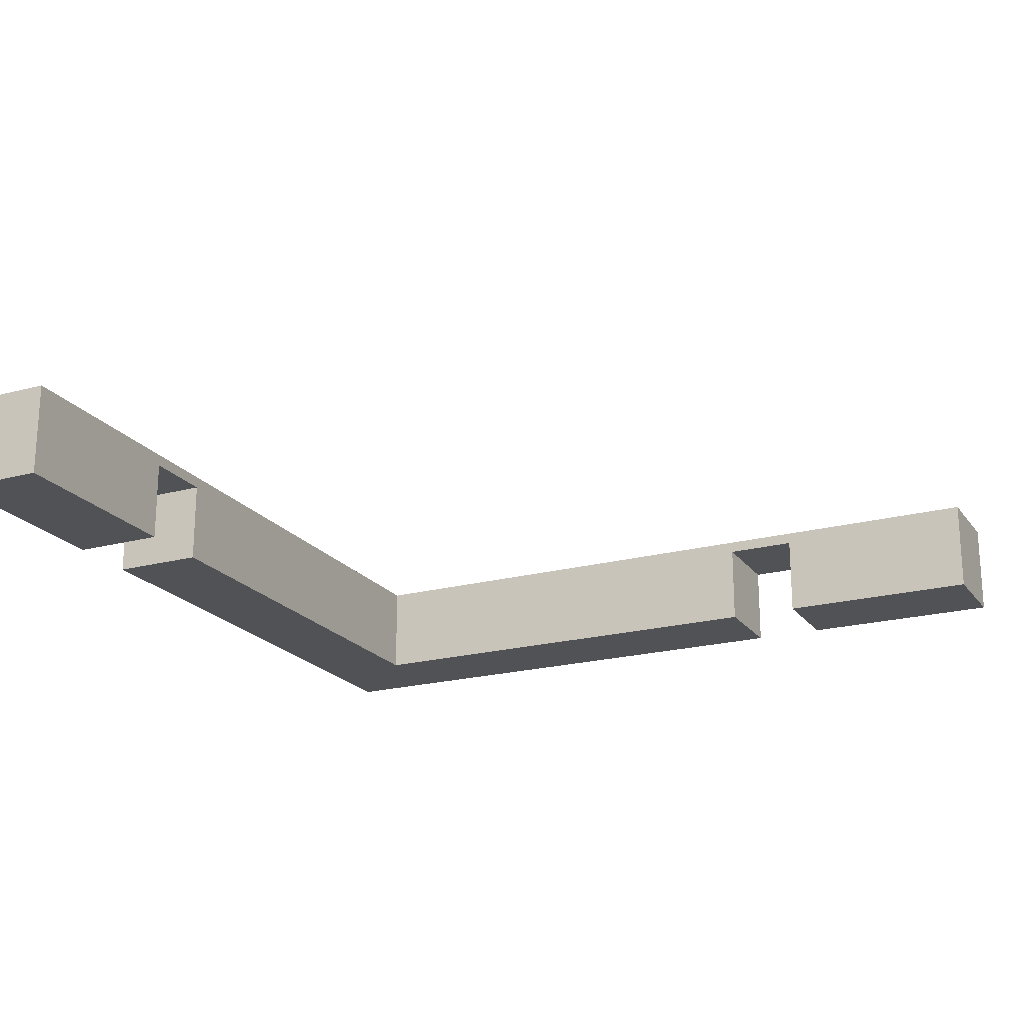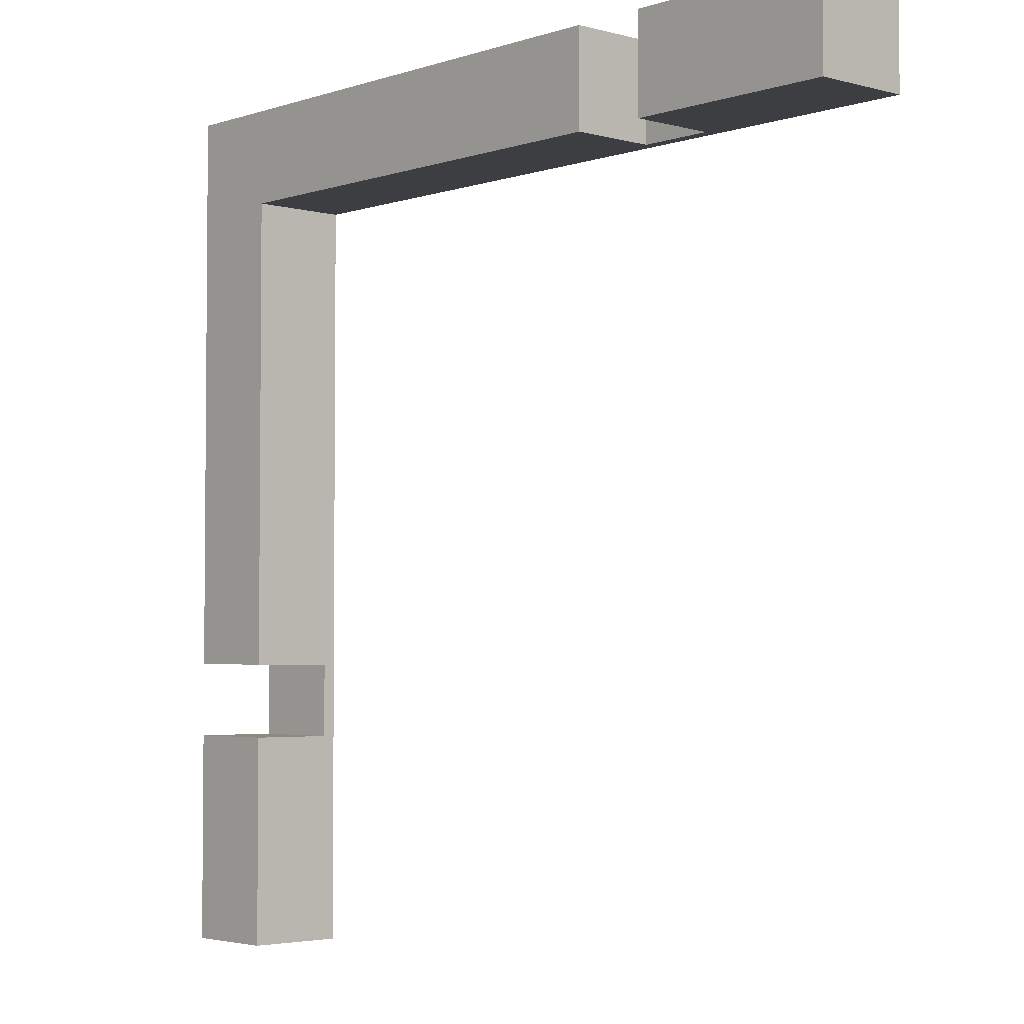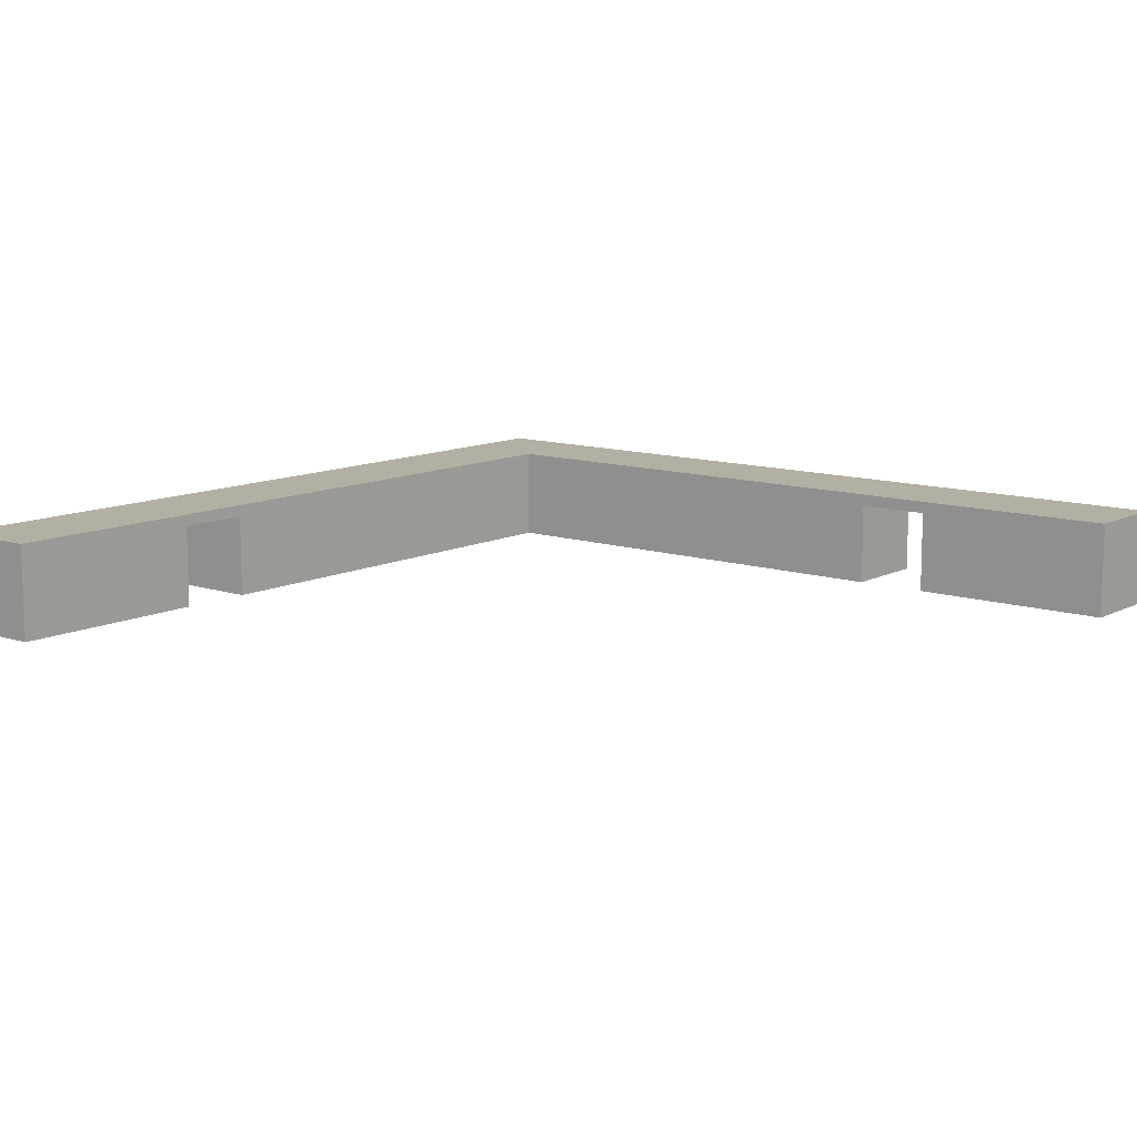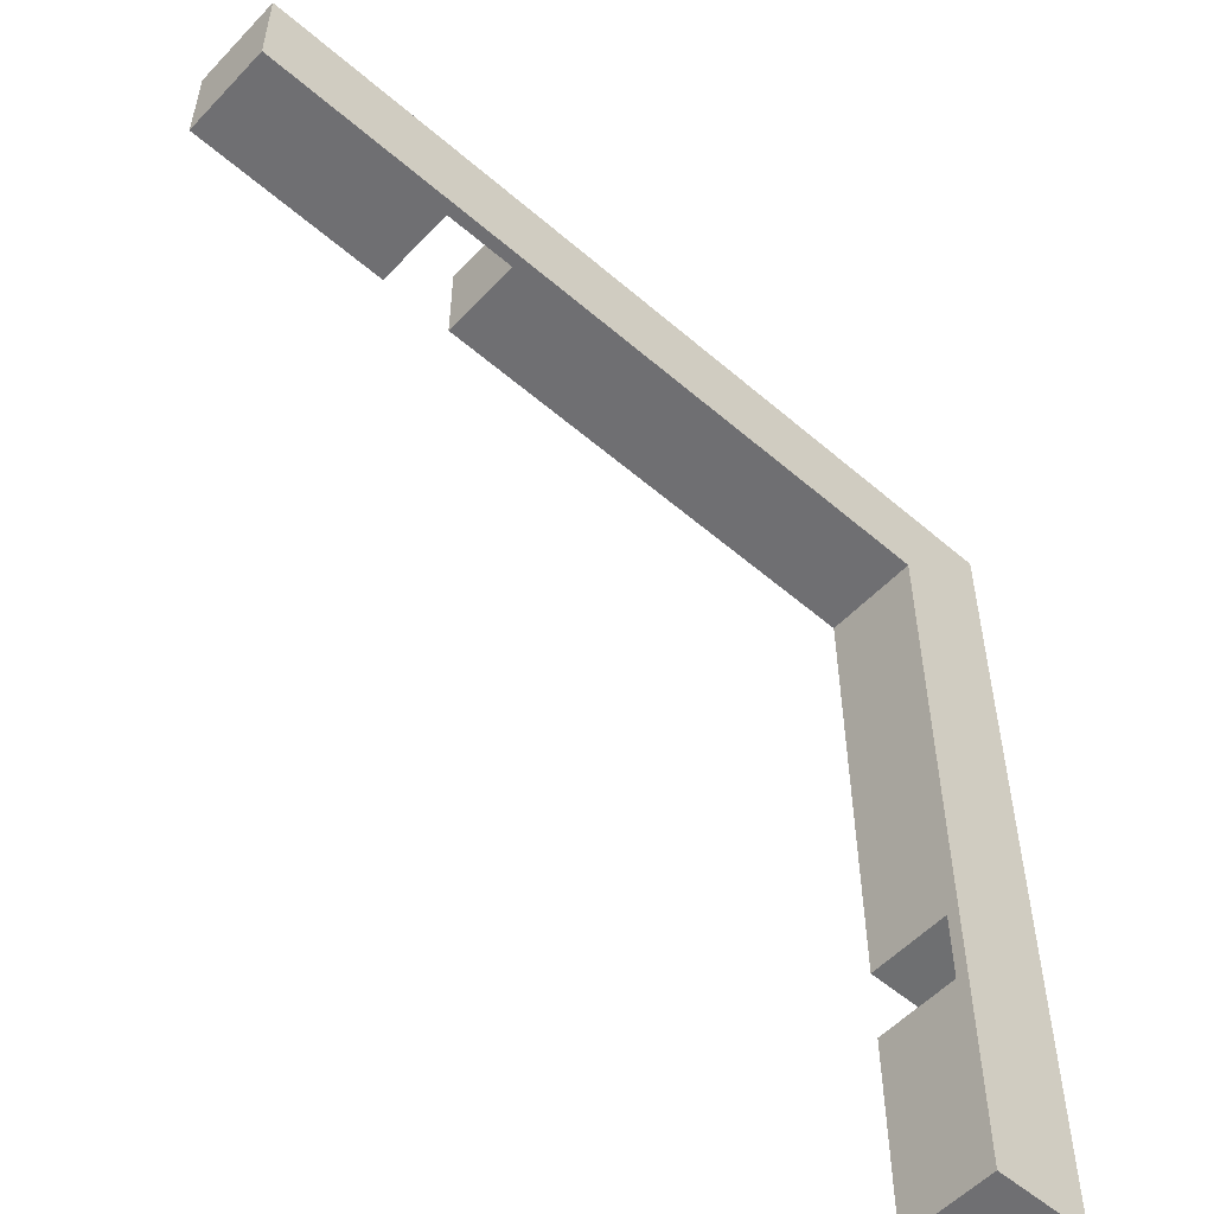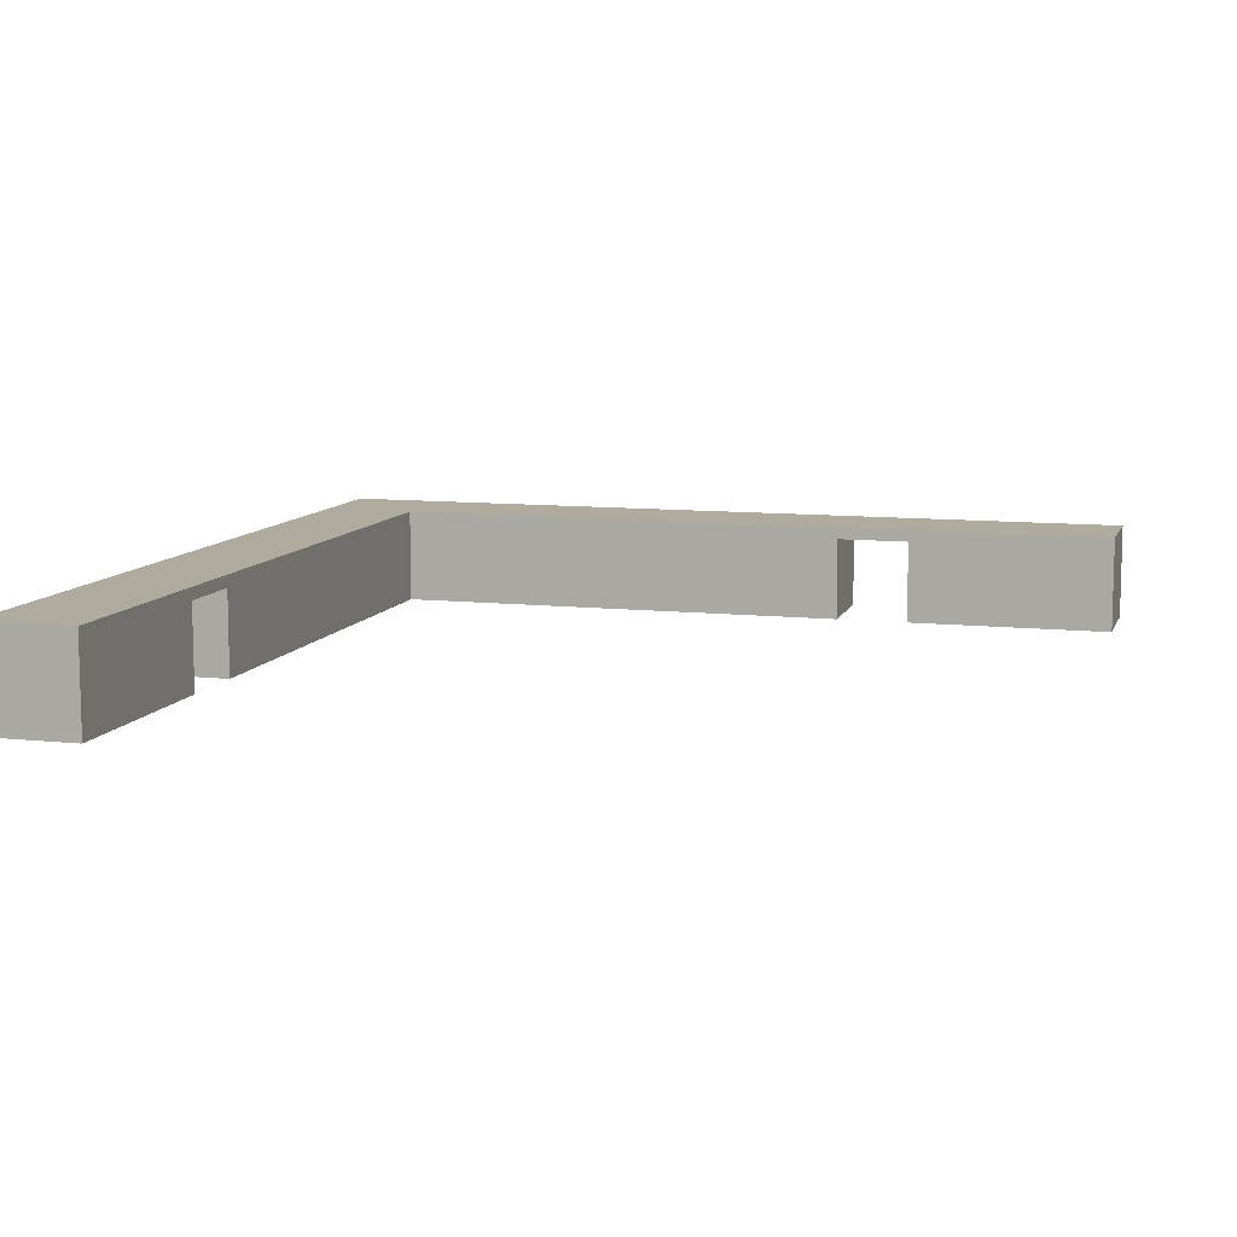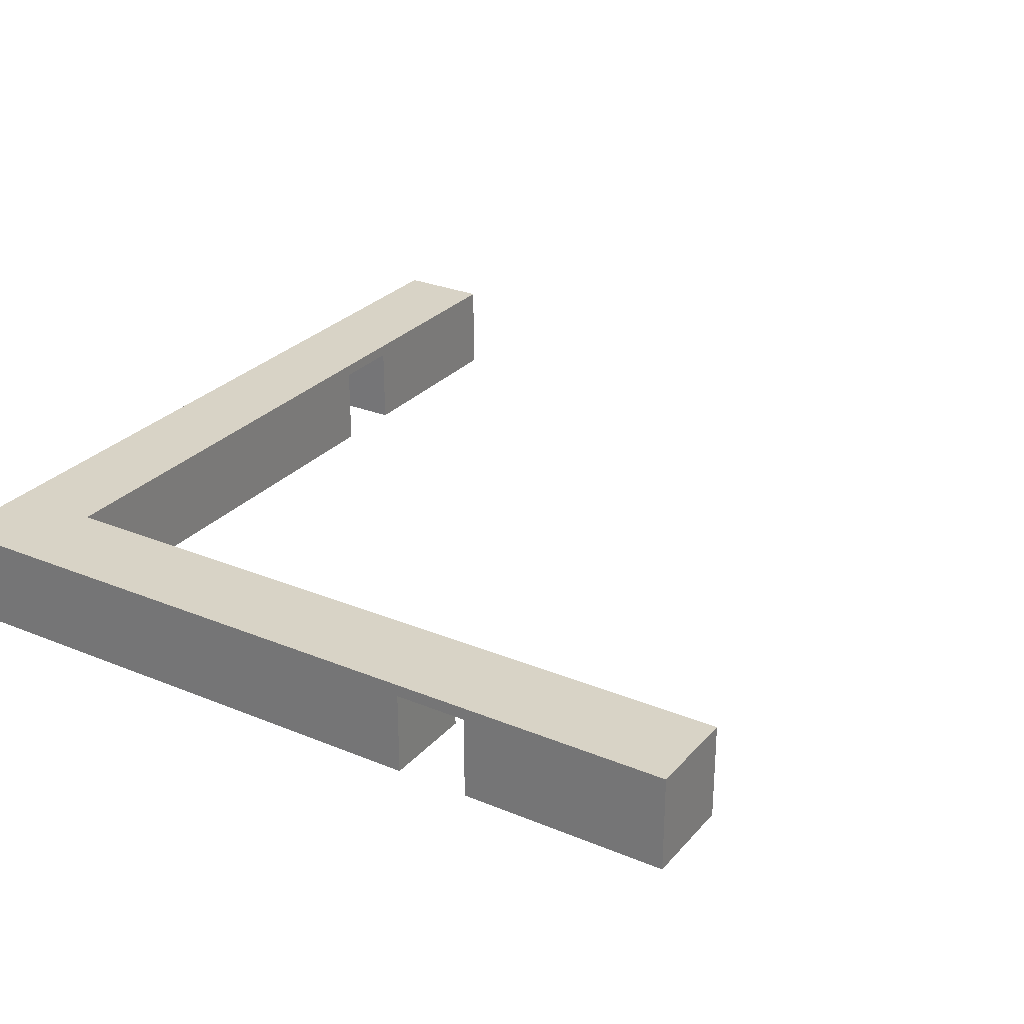
<metadata>
{"format":"obj","ext":"obj","renderer":"f3d","projection":"perspective","resolution":1024,"background":"white","views":[{"elev":-20.8,"azim":115.9,"up":"+Y"},{"elev":-3.4,"azim":47.8,"up":"+Z"},{"elev":11.3,"azim":129.1,"up":"+Y"},{"elev":-54.7,"azim":137.6,"up":"+Z"},{"elev":9.7,"azim":105.9,"up":"+Y"},{"elev":27.8,"azim":32.2,"up":"+Y"}]}
</metadata>
<code>
v  -0.0289 3.17 -354.3
v  39.86 3.17 -354.3
v  39.86 -0.6642 -354.3
v  -0.0289 -0.6642 -354.3
v  39.82 -0.6643 0.1472
v  39.82 3.581 0.1472
v  -0.0289 3.581 0.1472
v  -0.0289 -0.6643 0.1472
v  39.86 -0.6642 -349.6
v  -0.0289 -0.6642 -349.6
v  39.86 3.17 -349.6
v  -0.0289 39.51 -354.3
v  -0.0289 39.51 -349.6
v  39.86 39.51 -349.6
v  39.86 39.51 -354.3
v  -0.0289 34.45 -354.3
v  -0.0289 34.45 -349.6
v  -0.0289 -0.6642 -39.52
v  39.86 -0.6642 -39.8
v  -0.0289 39.51 0.1472
v  39.82 39.51 0.1472
v  39.86 39.51 -39.8
v  -0.0289 39.51 -39.52
v  -0.0289 3.581 -39.52
v  39.82 34.45 0.1472
v  47.8 34.45 0.1472
v  47.8 39.51 0.1472
v  47.84 -0.6642 -39.8
v  47.8 -0.6643 0.1472
v  47.84 39.51 -39.8
v  39.86 3.581 -39.8
v  47.84 3.581 -39.8
v  354.1 -0.6642 -39.8
v  354.1 3.416 -39.8
v  354.1 3.416 0.1472
v  354.1 -0.6643 0.1472
v  278.1 -0.6643 0.1472
v  278.1 3.416 0.1472
v  266.9 3.416 0.1472
v  266.9 -0.6643 0.1472
v  278.2 -0.6642 -39.8
v  267 -0.6642 -39.8
v  278.1 39.51 0.1472
v  278.2 39.51 -39.8
v  267 39.51 -39.8
v  266.9 39.51 0.1472
v  278.2 34.45 -39.8
v  267 34.45 -39.8
v  236.1 39.51 -39.8
v  236.1 39.51 0.1472
v  236.1 34.45 -39.8
v  39.86 34.45 -354.3
v  -0.0289 34.45 0.1472
v  39.86 34.45 -349.6
v  -0.0289 3.17 -349.6
v  -0.0289 34.45 -39.52
v  47.8 3.581 0.1472
v  47.84 34.45 -39.8
v  39.86 34.45 -39.8
v  354.1 39.51 -39.8
v  354.1 39.51 0.1472
v  354.1 34.45 0.1472
v  354.1 34.45 -39.8
v  349.7 39.51 0.1472
v  349.7 34.45 0.1472
v  349.7 3.416 -39.8
v  349.7 34.45 -39.8
v  236.1 34.45 0.1472
v  266.9 34.45 0.1472
v  -0.0289 39.51 -236.3
v  39.86 39.51 -236.5
v  39.86 39.51 -267.3
v  -0.0289 39.51 -267.1
v  -0.0289 34.45 -236.3
v  -0.0289 34.45 -267.1
v  39.86 34.45 -236.5
v  39.86 34.45 -267.3
v  39.86 -0.6643 -225
v  -0.0289 -0.6643 -224.8
v  -0.0289 -0.6643 -236.3
v  39.86 -0.6643 -236.5
v  39.86 34.45 -225
v  39.86 3.581 -225
v  39.86 3.581 -236.5
v  -0.0289 39.51 -224.8
v  39.86 39.51 -225
v  -0.0289 34.45 -224.8
v  -0.0289 3.581 -224.8
v  -0.0289 3.581 -236.3
v  -0.0289 3.17 -267.1
v  39.86 3.17 -267.3
v  267 3.416 -39.8
v  236.1 3.581 -39.8
v  236.1 3.581 0.1472
v  236.1 -0.6643 0.1472
v  236.1 -0.6642 -39.8
v  349.7 -0.6643 0.1472
v  349.7 3.416 0.1472
v  349.7 -0.6642 -39.8
v  349.7 39.51 -39.8
v  278.1 34.45 0.1472
v  278.2 3.416 -39.8
v  39.86 -0.6642 -43.04
v  39.86 3.581 -43.04
v  -0.0289 34.45 -42.77
v  -0.0289 3.581 -42.77
v  224.6 39.51 0.1472
v  224.6 34.45 0.1472
v  224.6 -0.6643 0.1472
v  224.6 -0.6642 -39.8
v  224.6 39.51 -39.8
v  224.6 3.581 -39.8
v  224.6 3.581 0.1472
v  224.6 34.45 -39.8
v  136.2 39.51 0.1472
v  136.2 34.45 0.1472
v  136.2 -0.6643 0.1472
v  136.3 -0.6642 -39.8
v  136.3 39.51 -39.8
v  136.3 3.581 -39.8
v  136.2 3.581 0.1472
v  136.3 34.45 -39.8
v  -0.0289 -0.6642 -42.77
v  39.86 34.45 -43.04
v  -0.0289 39.51 -42.77
v  39.86 39.51 -43.04
v  39.86 -0.6642 -134.4
v  39.86 3.581 -134.4
v  -0.0289 34.45 -134.2
v  -0.0289 3.581 -134.2
v  -0.0289 -0.6643 -134.2
v  39.86 34.45 -134.4
v  39.86 39.51 -134.4
v  -0.0289 39.51 -134.2
v  39.86 -0.6642 -267.3
v  -0.0289 -0.6642 -267.1
v  -0.0289 -0.6642 -271
v  39.86 -0.6642 -271.1
v  39.86 3.17 -271.1
v  39.86 34.45 -271.1
v  39.86 39.51 -271.1
v  -0.0289 39.51 -271
v  -0.0289 34.45 -271
v  -0.0289 3.17 -271
v  -0.0289 -0.6642 -310.3
v  39.86 -0.6642 -310.4
v  39.86 3.17 -310.4
v  39.86 34.45 -310.4
v  39.86 39.51 -310.4
v  -0.0289 39.51 -310.3
v  -0.0289 34.45 -310.3
v  -0.0289 3.17 -310.3
o Low_Poly
g Low_Poly
f 1 2 3
f 3 4 1
f 5 6 7
f 7 8 5
f 3 9 10
f 10 4 3
f 2 11 9
f 9 3 2
f 12 13 14
f 14 15 12
f 16 17 13
f 13 12 16
f 5 8 18
f 18 19 5
f 20 21 22
f 22 23 20
f 8 7 24
f 24 18 8
f 25 26 27
f 27 21 25
f 19 28 29
f 29 5 19
f 21 27 30
f 30 22 21
f 31 32 28
f 28 19 31
f 33 34 35
f 35 36 33
f 37 38 39
f 39 40 37
f 41 37 40
f 40 42 41
f 43 44 45
f 45 46 43
f 44 47 48
f 48 45 44
f 46 45 49
f 49 50 46
f 45 48 51
f 51 49 45
f 12 15 52
f 52 16 12
f 21 20 53
f 53 25 21
f 15 14 54
f 54 52 15
f 1 55 17
f 17 16 1
f 20 23 56
f 56 53 20
f 6 57 26
f 26 25 6
f 22 30 58
f 58 59 22
f 60 61 62
f 62 63 60
f 61 64 65
f 65 62 61
f 34 66 67
f 67 63 34
f 46 50 68
f 68 69 46
f 70 71 72
f 72 73 70
f 74 70 73
f 73 75 74
f 71 76 77
f 77 72 71
f 78 79 80
f 80 81 78
f 82 83 84
f 84 76 82
f 85 86 71
f 71 70 85
f 87 85 70
f 70 74 87
f 86 82 76
f 76 71 86
f 79 88 89
f 89 80 79
f 75 77 76
f 76 74 75
f 89 84 81
f 81 80 89
f 90 91 77
f 77 75 90
f 48 69 68
f 68 51 48
f 92 39 69
f 69 48 92
f 93 94 95
f 95 96 93
f 97 98 38
f 38 37 97
f 99 97 37
f 37 41 99
f 64 100 44
f 44 43 64
f 100 67 47
f 47 44 100
f 46 69 101
f 101 43 46
f 42 92 102
f 102 41 42
f 43 101 65
f 65 64 43
f 41 102 66
f 66 99 41
f 36 35 98
f 98 97 36
f 33 36 97
f 97 99 33
f 61 60 100
f 100 64 61
f 60 63 67
f 67 100 60
f 63 62 35
f 35 34 63
f 101 69 39
f 39 38 101
f 33 99 66
f 66 34 33
f 42 40 39
f 39 92 42
f 65 101 38
f 38 98 65
f 48 47 102
f 102 92 48
f 47 67 66
f 66 102 47
f 62 65 98
f 98 35 62
f 25 53 7
f 7 6 25
f 53 56 24
f 24 7 53
f 59 58 32
f 32 31 59
f 5 29 57
f 57 6 5
f 19 103 104
f 104 31 19
f 56 105 106
f 106 24 56
f 74 76 84
f 84 89 74
f 51 68 94
f 94 93 51
f 68 50 107
f 107 108 68
f 96 95 109
f 109 110 96
f 50 49 111
f 111 107 50
f 93 96 110
f 110 112 93
f 94 68 108
f 108 113 94
f 49 51 114
f 114 111 49
f 51 93 112
f 112 114 51
f 95 94 113
f 113 109 95
f 108 107 115
f 115 116 108
f 110 109 117
f 117 118 110
f 107 111 119
f 119 115 107
f 112 110 118
f 118 120 112
f 113 108 116
f 116 121 113
f 111 114 122
f 122 119 111
f 114 112 120
f 120 122 114
f 109 113 121
f 121 117 109
f 116 115 27
f 27 26 116
f 118 117 29
f 29 28 118
f 115 119 30
f 30 27 115
f 120 118 28
f 28 32 120
f 121 116 26
f 26 57 121
f 119 122 58
f 58 30 119
f 122 120 32
f 32 58 122
f 117 121 57
f 57 29 117
f 19 18 123
f 123 103 19
f 59 31 104
f 104 124 59
f 125 23 22
f 22 126 125
f 56 23 125
f 125 105 56
f 22 59 124
f 124 126 22
f 18 24 106
f 106 123 18
f 127 128 104
f 104 103 127
f 129 130 106
f 106 105 129
f 103 123 131
f 131 127 103
f 124 104 128
f 128 132 124
f 125 126 133
f 133 134 125
f 105 125 134
f 134 129 105
f 126 124 132
f 132 133 126
f 123 106 130
f 130 131 123
f 78 83 128
f 128 127 78
f 87 88 130
f 130 129 87
f 127 131 79
f 79 78 127
f 132 128 83
f 83 82 132
f 134 133 86
f 86 85 134
f 129 134 85
f 85 87 129
f 133 132 82
f 82 86 133
f 131 130 88
f 88 79 131
f 81 84 83
f 83 78 81
f 74 89 88
f 88 87 74
f 135 136 137
f 137 138 135
f 77 91 139
f 139 140 77
f 73 72 141
f 141 142 73
f 75 73 142
f 142 143 75
f 72 77 140
f 140 141 72
f 136 90 144
f 144 137 136
f 138 137 145
f 145 146 138
f 140 139 147
f 147 148 140
f 142 141 149
f 149 150 142
f 143 142 150
f 150 151 143
f 141 140 148
f 148 149 141
f 137 144 152
f 152 145 137
f 146 145 10
f 10 9 146
f 148 147 11
f 11 54 148
f 150 149 14
f 14 13 150
f 151 150 13
f 13 17 151
f 149 148 54
f 54 14 149
f 145 152 55
f 55 10 145
f 16 52 2
f 2 1 16
f 52 54 11
f 11 2 52
f 4 10 55
f 55 1 4
f 136 135 91
f 91 90 136
f 135 138 139
f 139 91 135
f 75 143 144
f 144 90 75
f 138 146 147
f 147 139 138
f 143 151 152
f 152 144 143
f 146 9 11
f 11 147 146
f 151 17 55
f 55 152 151

</code>
